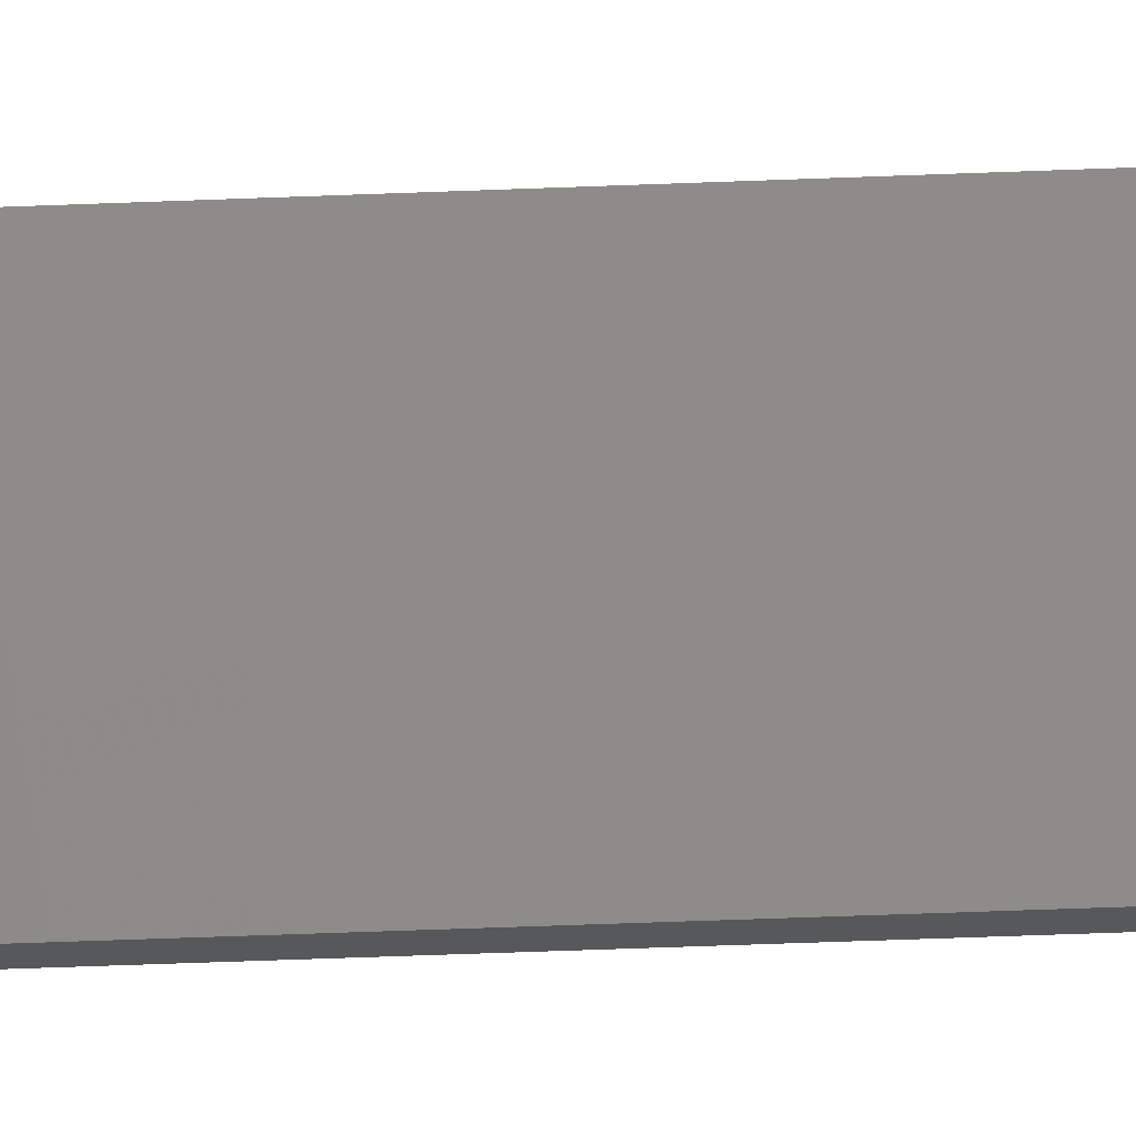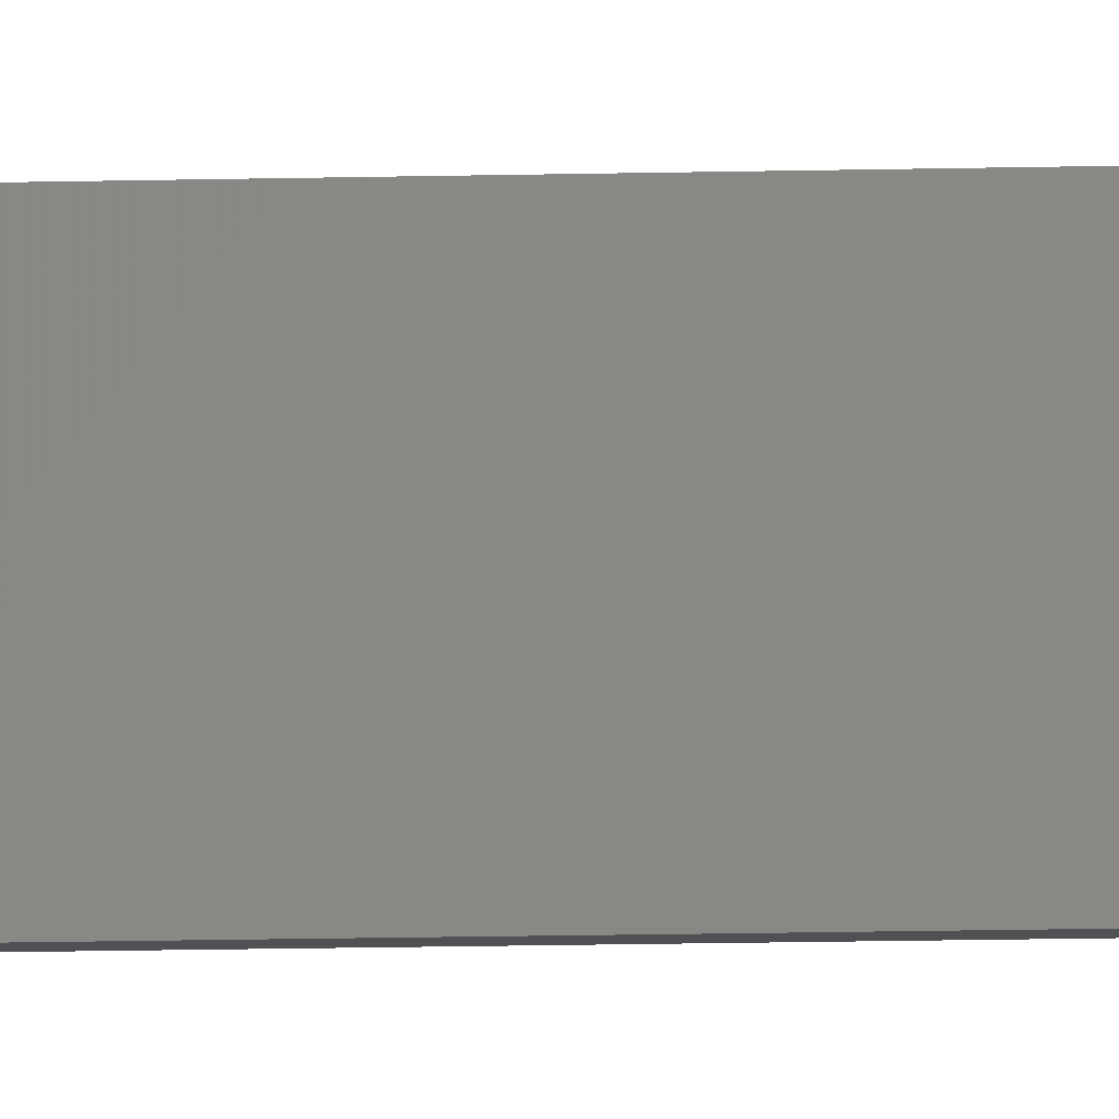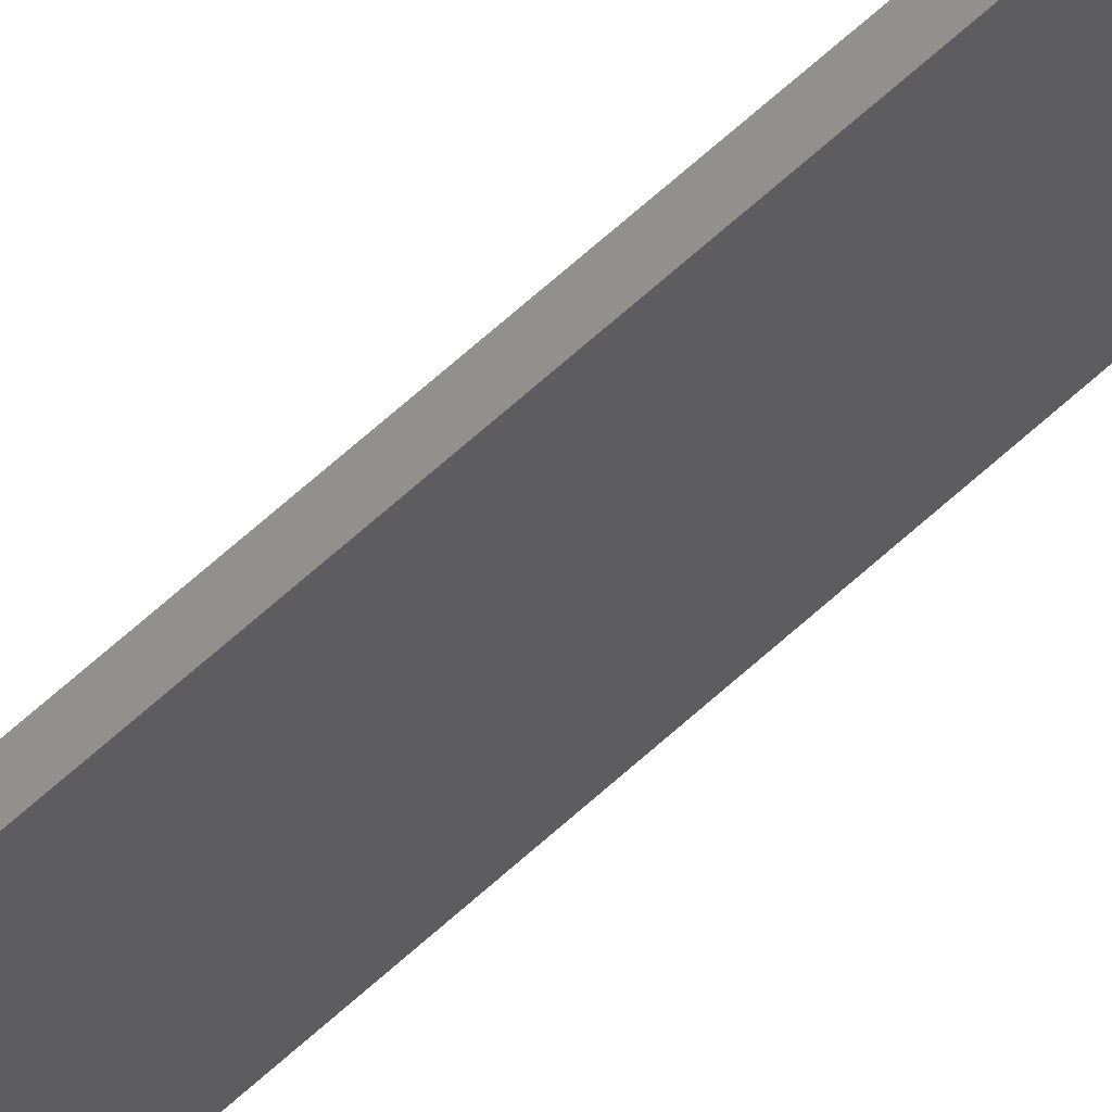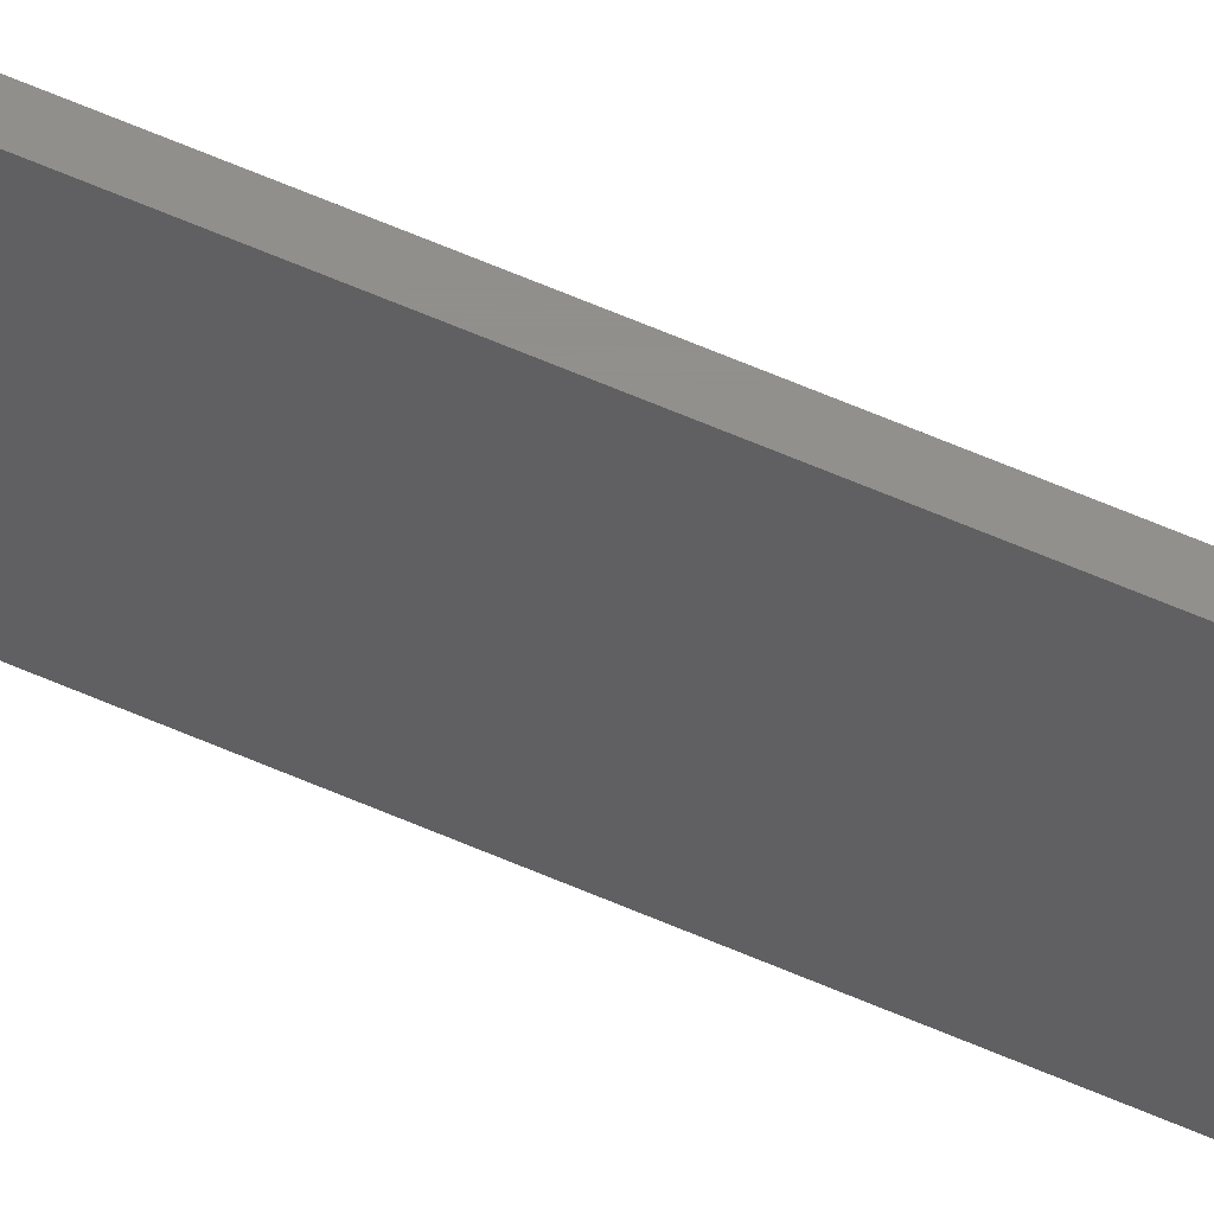
<metadata>
{"format":"stl","ext":"stl","renderer":"f3d","projection":"perspective","resolution":1024,"background":"white","views":[{"elev":-18.8,"azim":-84.0,"up":"+Y"},{"elev":-7.5,"azim":-84.0,"up":"+Y"},{"elev":52.7,"azim":-136.4,"up":"+Y"},{"elev":51.8,"azim":116.5,"up":"+Y"}]}
</metadata>
<code>
# stl→obj: 8 verts, 12 faces
v 0 29 700
v 3 0 700
v 3 29 700
v 0 0 700
v 0 0 0
v 3 29 0
v 3 0 0
v 0 29 0
f 1 2 3
f 2 1 4
f 5 6 7
f 6 5 8
f 5 2 4
f 2 5 7
f 2 6 3
f 6 2 7
f 6 1 3
f 1 6 8
f 5 1 8
f 1 5 4

</code>
